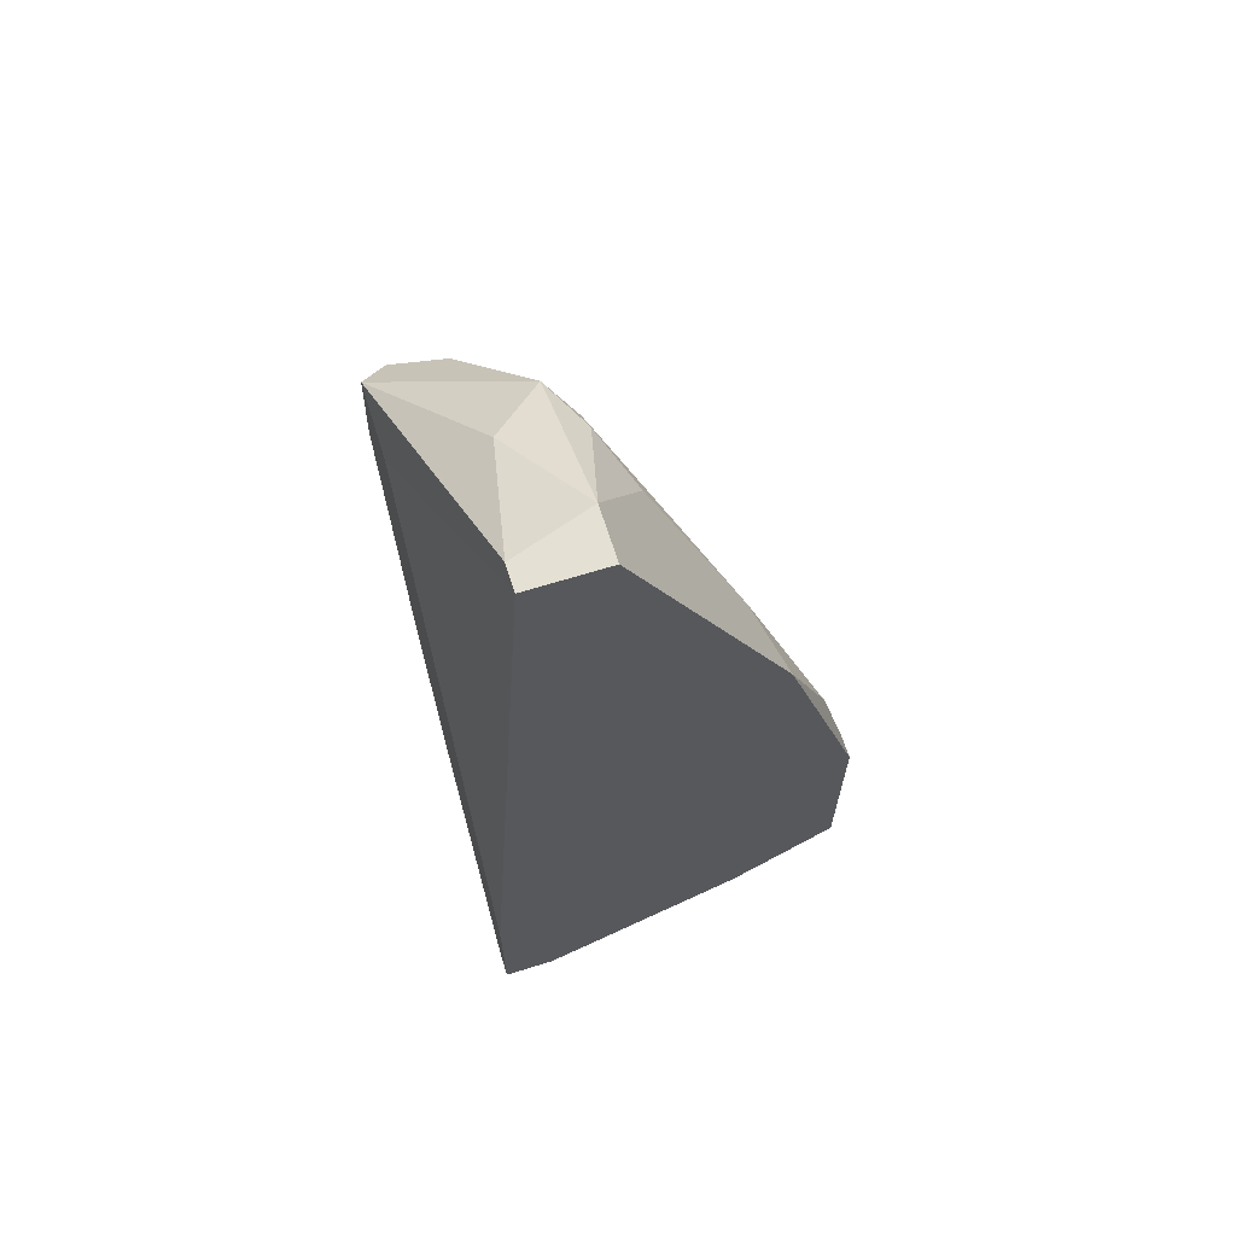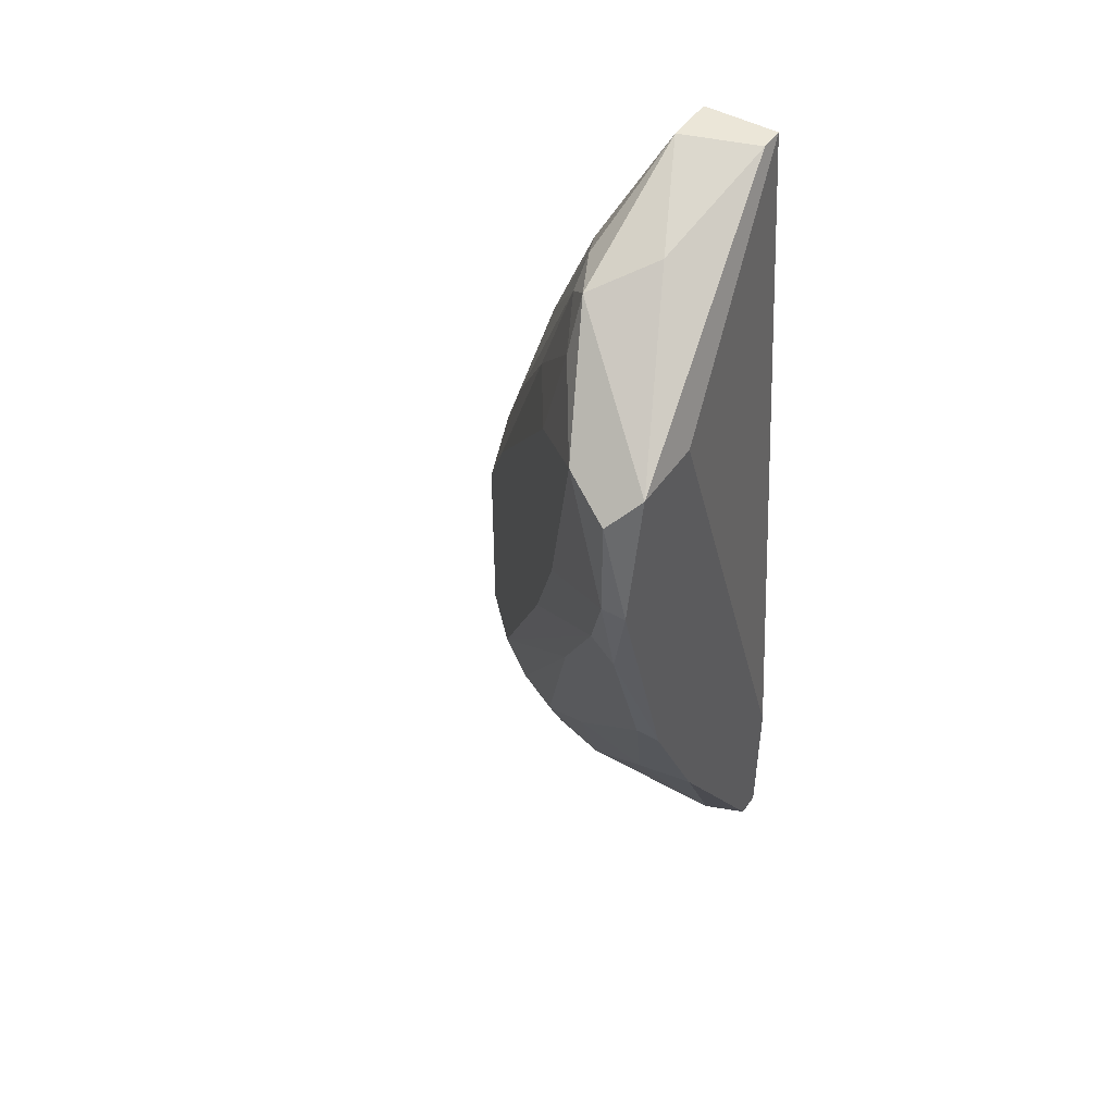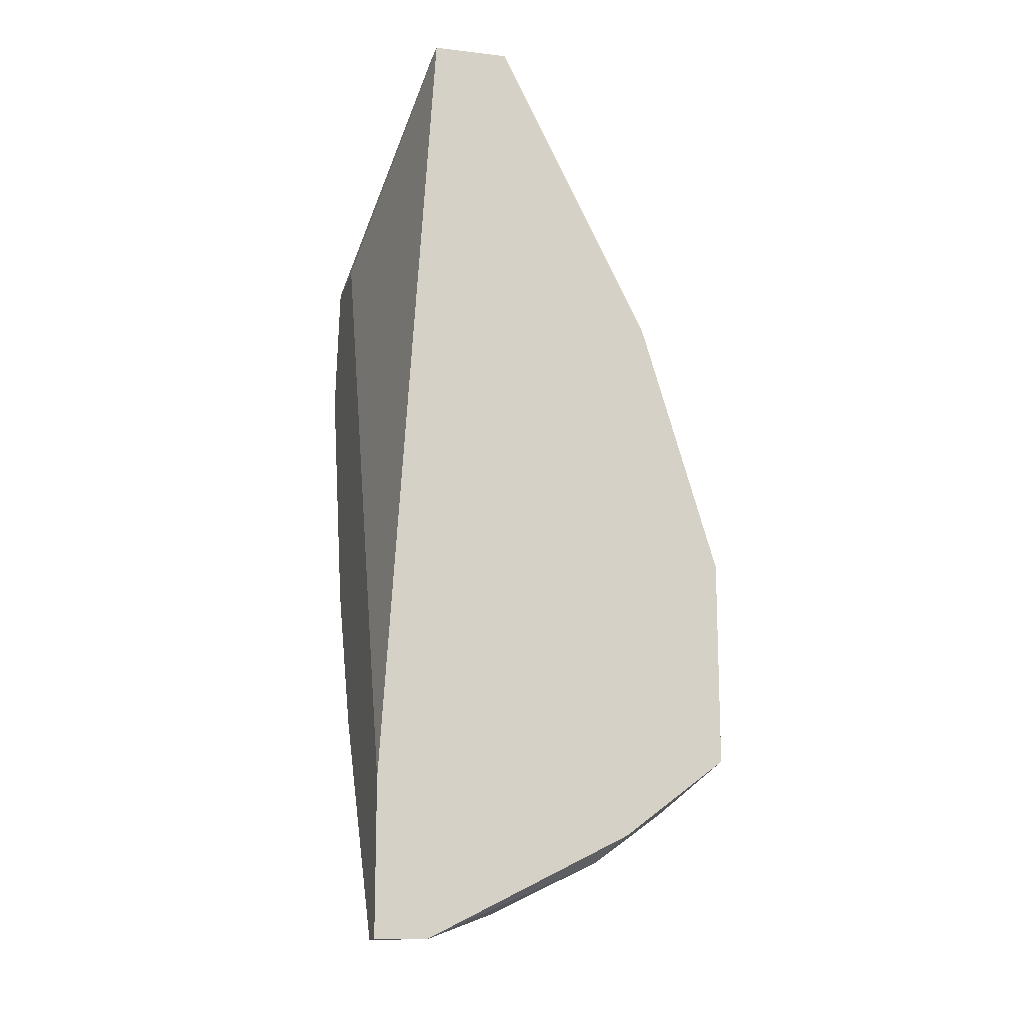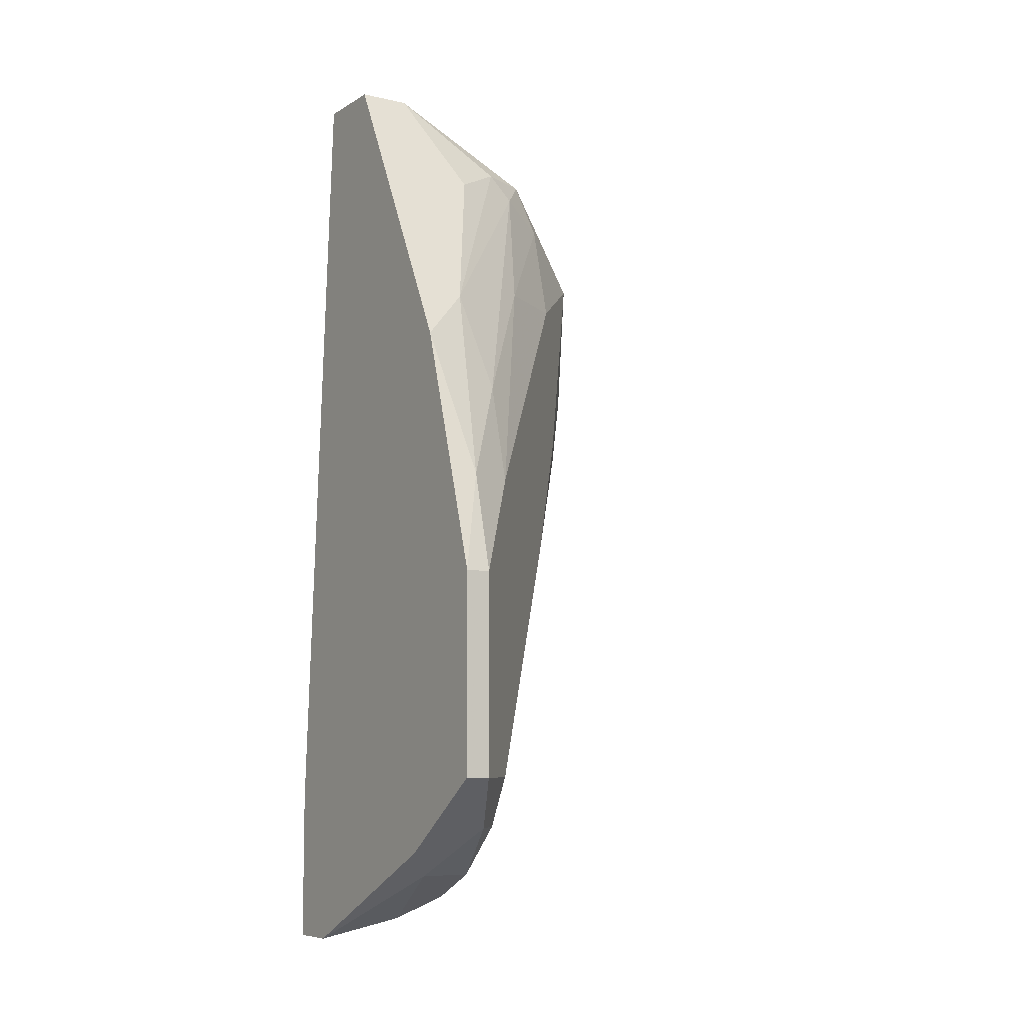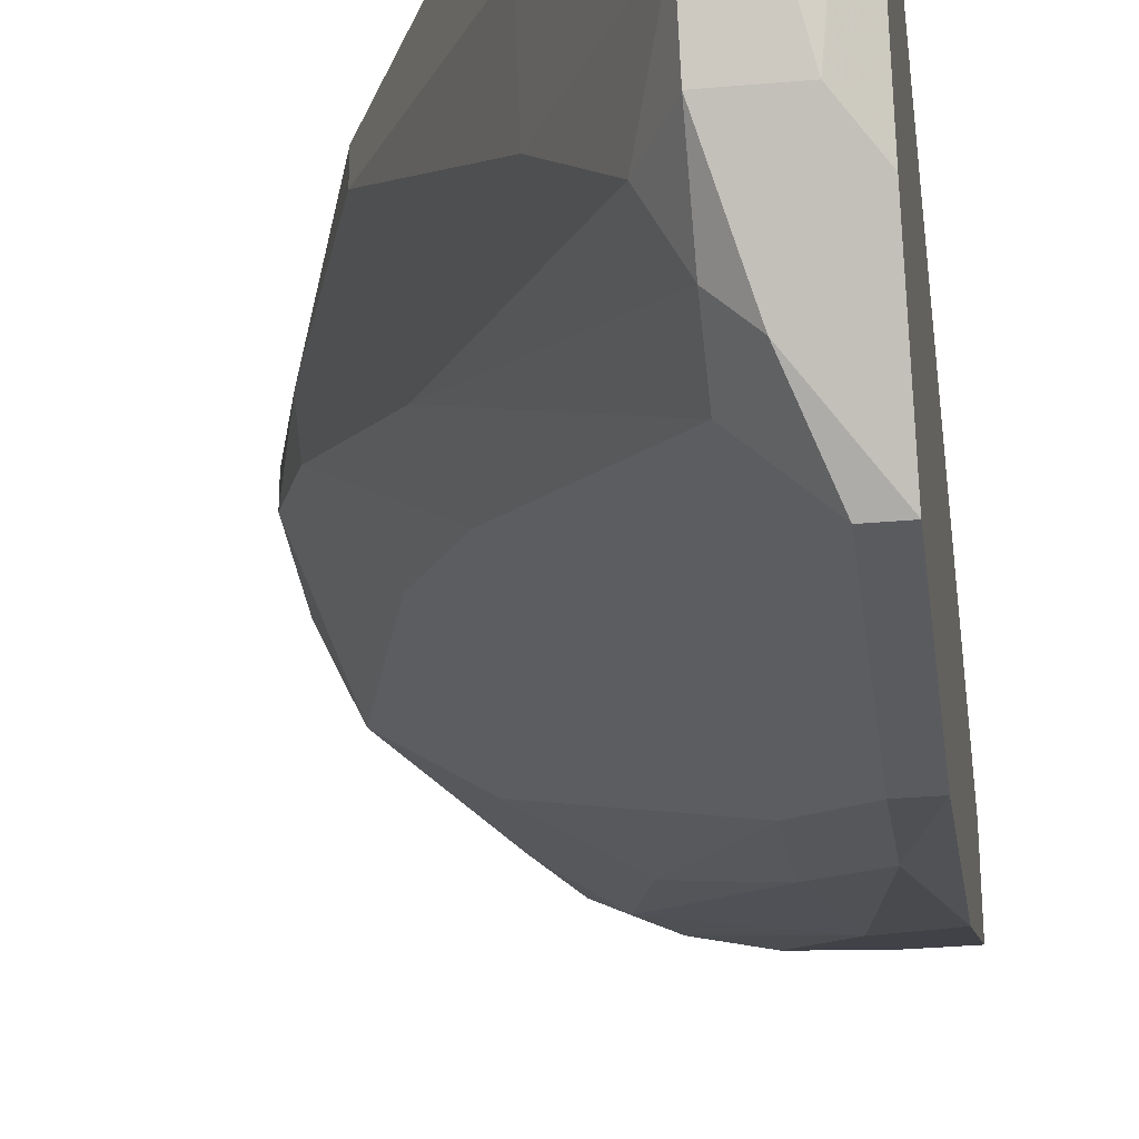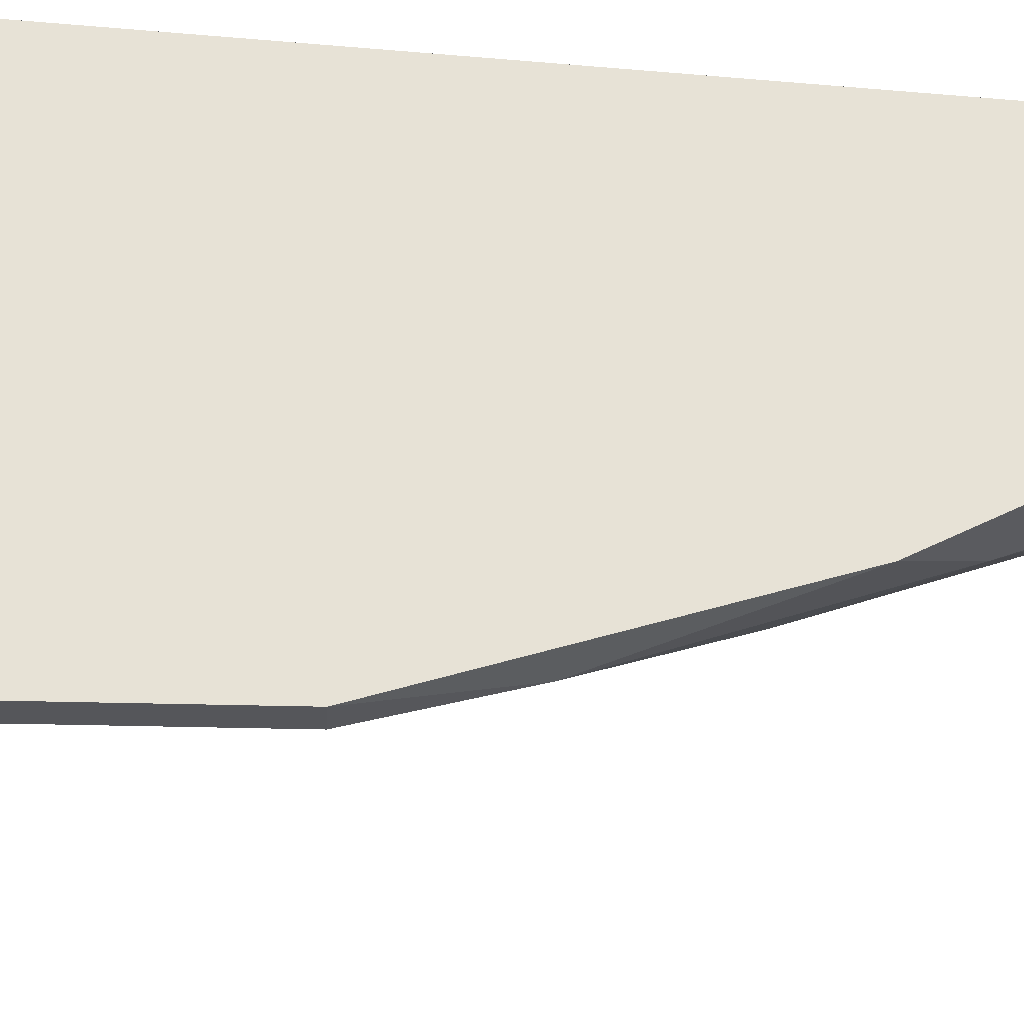
<metadata>
{"format":"obj","ext":"obj","renderer":"f3d","projection":"perspective","resolution":1024,"background":"white","views":[{"elev":65.5,"azim":-107.4,"up":"+Z"},{"elev":46.4,"azim":122.6,"up":"+Z"},{"elev":-14.2,"azim":-104.5,"up":"+Z"},{"elev":-7.5,"azim":-32.4,"up":"+Z"},{"elev":-32.8,"azim":-173.1,"up":"+Y"},{"elev":-26.1,"azim":-92.7,"up":"+Y"}]}
</metadata>
<code>
v 0.03443 -0.009922 0.01362
v 0.03443 -0.01177 0.02101
v 0.03443 -0.01177 0.01362
v 0.01412 -0.03208 -0.0233
v 0.01412 -0.01916 -0.03068
v 0.01412 -0.01916 0.03578
v 0.01412 -0.02838 0.01731
v 0.01042 -0.03577 -0.004833
v 0.01042 -0.03577 -0.01961
v 0.01042 -0.01916 0.03578
v 0.01042 -0.009922 -0.03254
v 0.01042 -0.009922 -0.02145
v 0.01042 -0.01362 -0.03254
v 0.01042 -0.01362 0.03578
v 0.01042 -0.02838 -0.02514
v 0.01042 -0.03023 0.01362
v 0.02704 -0.01916 -0.002987
v 0.02704 -0.01916 0.02655
v 0.02704 -0.009922 0.02286
v 0.02704 -0.021 0.01916
v 0.02335 -0.009922 -0.01591
v 0.02335 -0.021 0.02839
v 0.01596 -0.02285 -0.02883
v 0.01596 -0.03208 -0.01961
v 0.01596 -0.03208 0.002544
v 0.01596 -0.03023 -0.0233
v 0.01596 -0.03023 0.009927
v 0.01596 -0.01177 -0.02883
v 0.01596 -0.02654 -0.02699
v 0.03258 -0.009922 0.02286
v 0.03258 -0.01362 0.008081
v 0.03258 -0.01546 0.02286
v 0.03258 -0.01177 0.006236
v 0.01227 -0.03577 -0.004833
v 0.01227 -0.03577 -0.01961
v 0.01227 -0.009922 -0.03254
v 0.01227 -0.01362 0.03578
v 0.01227 -0.03393 0.002544
v 0.01227 -0.02654 -0.02699
v 0.02889 -0.01916 0.008081
v 0.02889 -0.009922 -0.004833
v 0.02889 -0.01177 -0.004833
v 0.0215 -0.01546 -0.01961
v 0.0215 -0.01546 0.03208
v 0.0215 -0.02469 0.01916
v 0.0215 -0.021 -0.01776
v 0.0215 -0.021 0.03024
v 0.02519 -0.02285 -0.001141
v 0.02519 -0.01916 0.03024
v 0.01781 -0.02285 0.02839
v 0.01781 -0.02654 -0.0233
f 40 24 48
f 11 9 14
f 21 11 19
f 14 9 16
f 21 19 41
f 32 2 49
f 18 32 49
f 9 35 34
f 35 32 34
f 19 14 30
f 41 19 30
f 49 2 30
f 32 35 24
f 11 14 12
f 19 11 12
f 14 19 12
f 6 14 10
f 14 16 10
f 16 6 10
f 6 16 50
f 6 49 44
f 49 30 44
f 41 30 1
f 30 2 1
f 9 11 13
f 16 9 8
f 38 16 8
f 9 34 8
f 34 38 8
f 32 24 40
f 11 21 36
f 21 28 36
f 28 23 36
f 13 11 36
f 35 9 4
f 24 35 4
f 9 39 4
f 32 18 20
f 34 32 20
f 20 18 45
f 14 6 37
f 30 14 37
f 6 44 37
f 44 30 37
f 21 41 43
f 28 21 43
f 23 28 43
f 41 42 43
f 16 38 7
f 50 16 7
f 49 6 47
f 6 50 47
f 50 7 47
f 2 32 3
f 1 2 3
f 40 31 3
f 32 40 3
f 38 34 27
f 7 38 27
f 39 9 15
f 9 13 15
f 13 39 15
f 34 20 25
f 20 45 25
f 27 34 25
f 45 27 25
f 23 51 29
f 4 39 29
f 31 51 46
f 51 23 46
f 23 43 46
f 43 42 46
f 41 1 33
f 42 41 33
f 1 3 33
f 3 31 33
f 31 46 33
f 46 42 33
f 18 49 22
f 45 18 22
f 47 7 22
f 49 47 22
f 27 45 22
f 7 27 22
f 39 13 5
f 36 23 5
f 13 36 5
f 23 29 5
f 29 39 5
f 51 31 17
f 31 24 17
f 17 24 26
f 24 4 26
f 29 51 26
f 4 29 26
f 51 17 26
f 24 31 48
f 31 40 48

</code>
